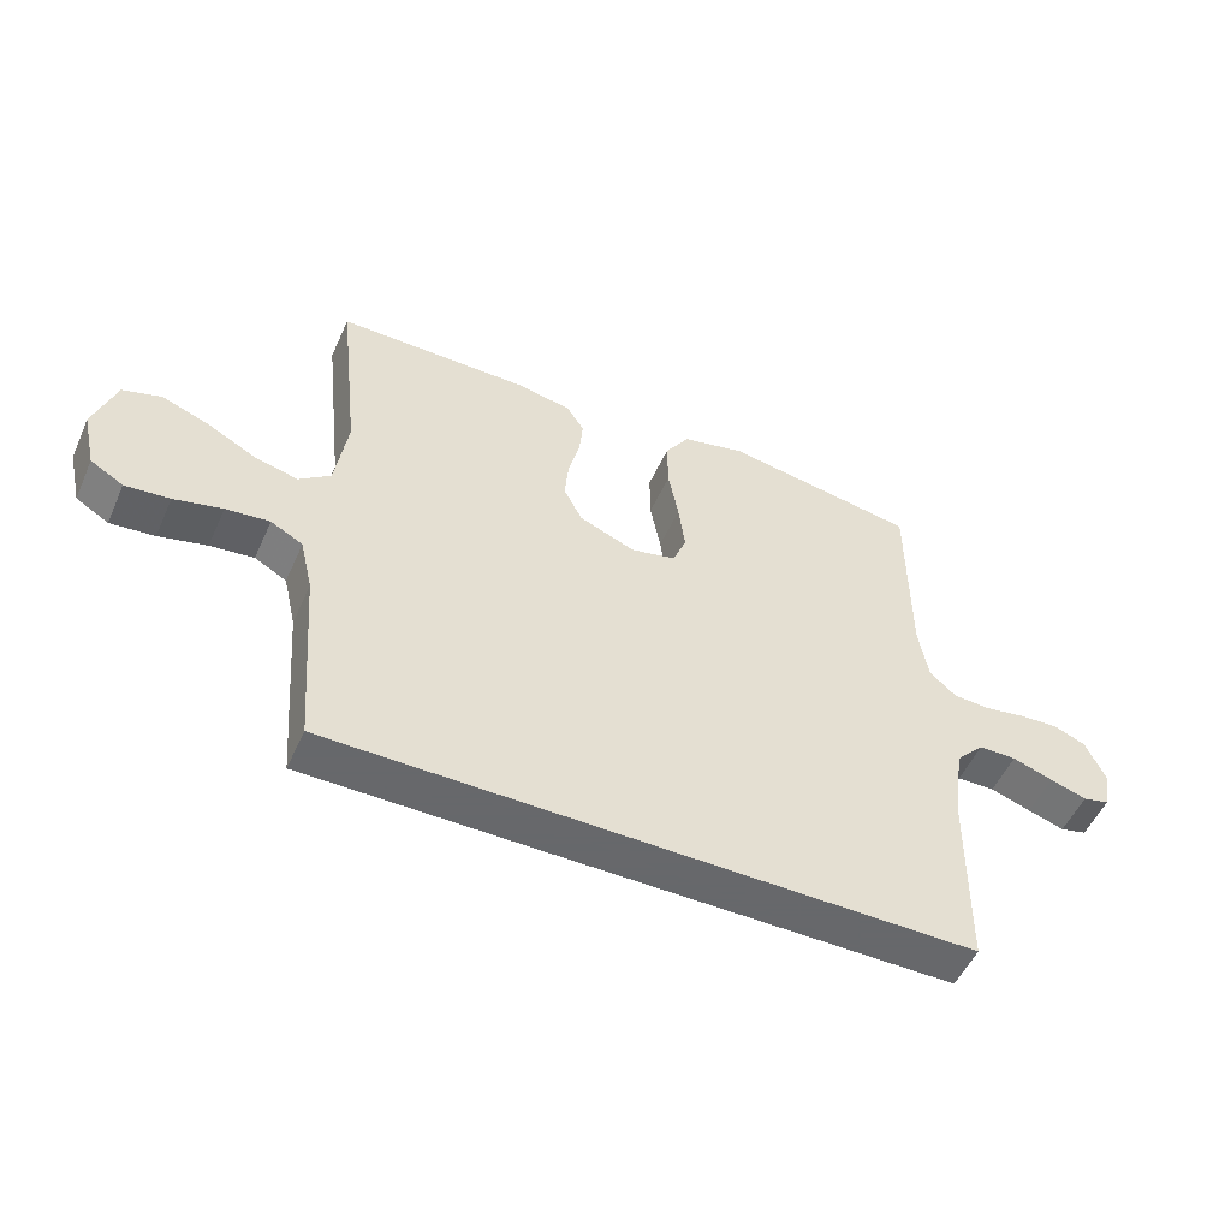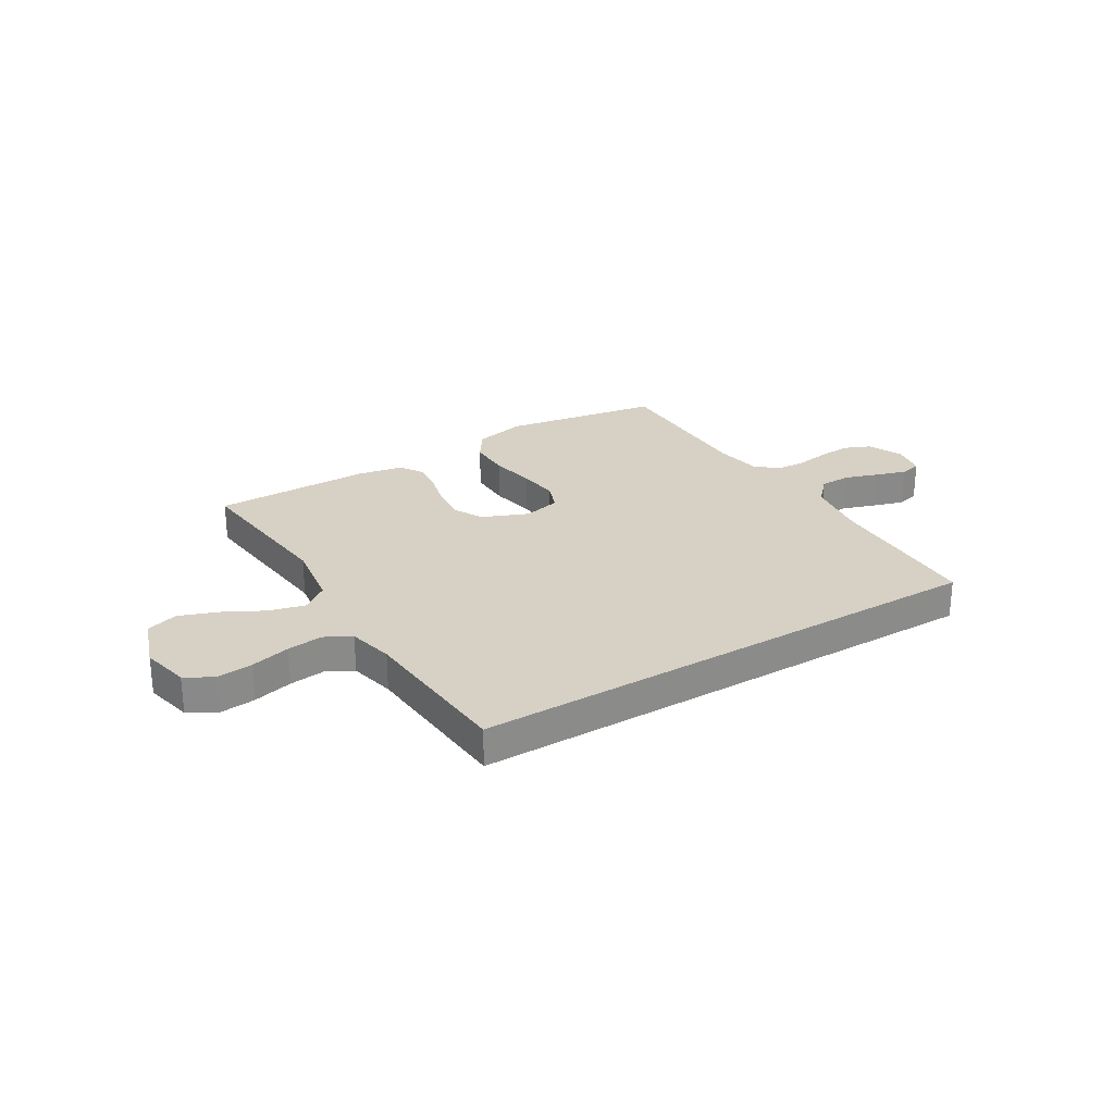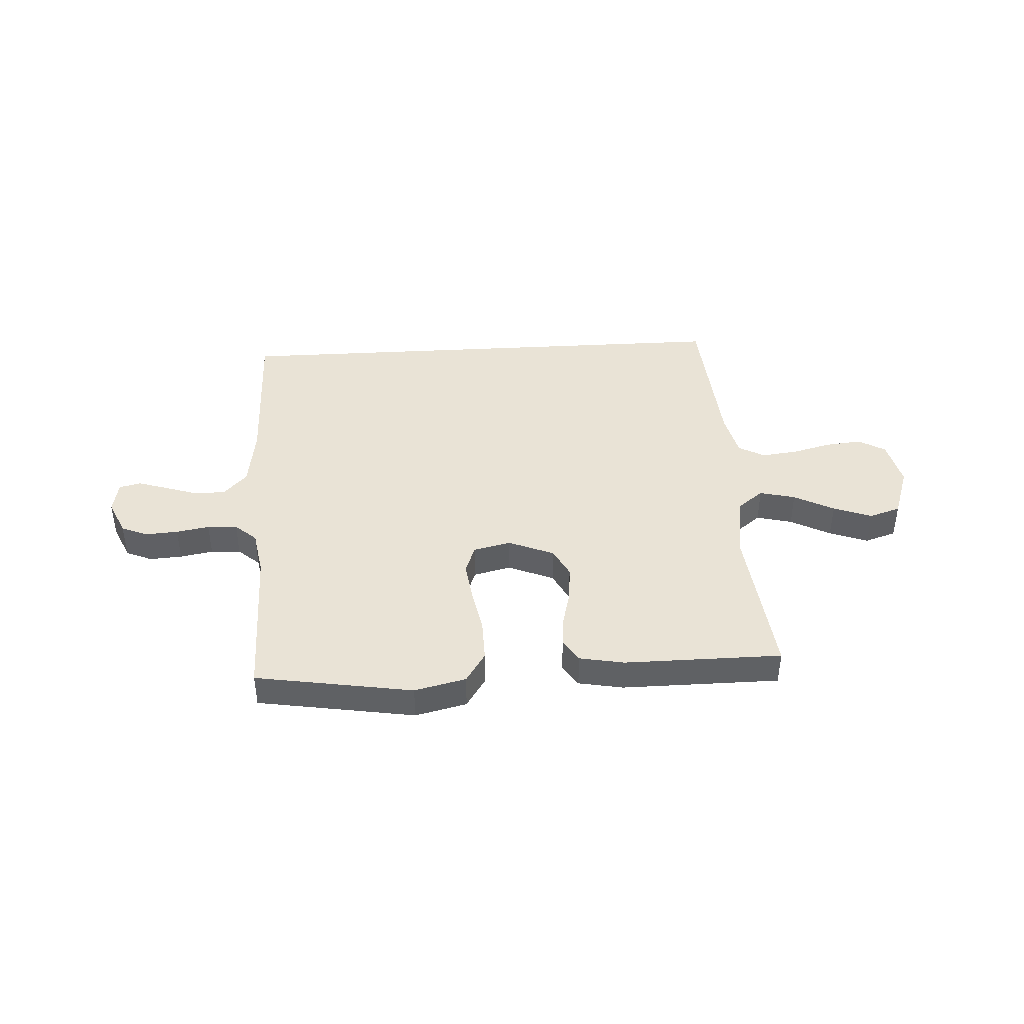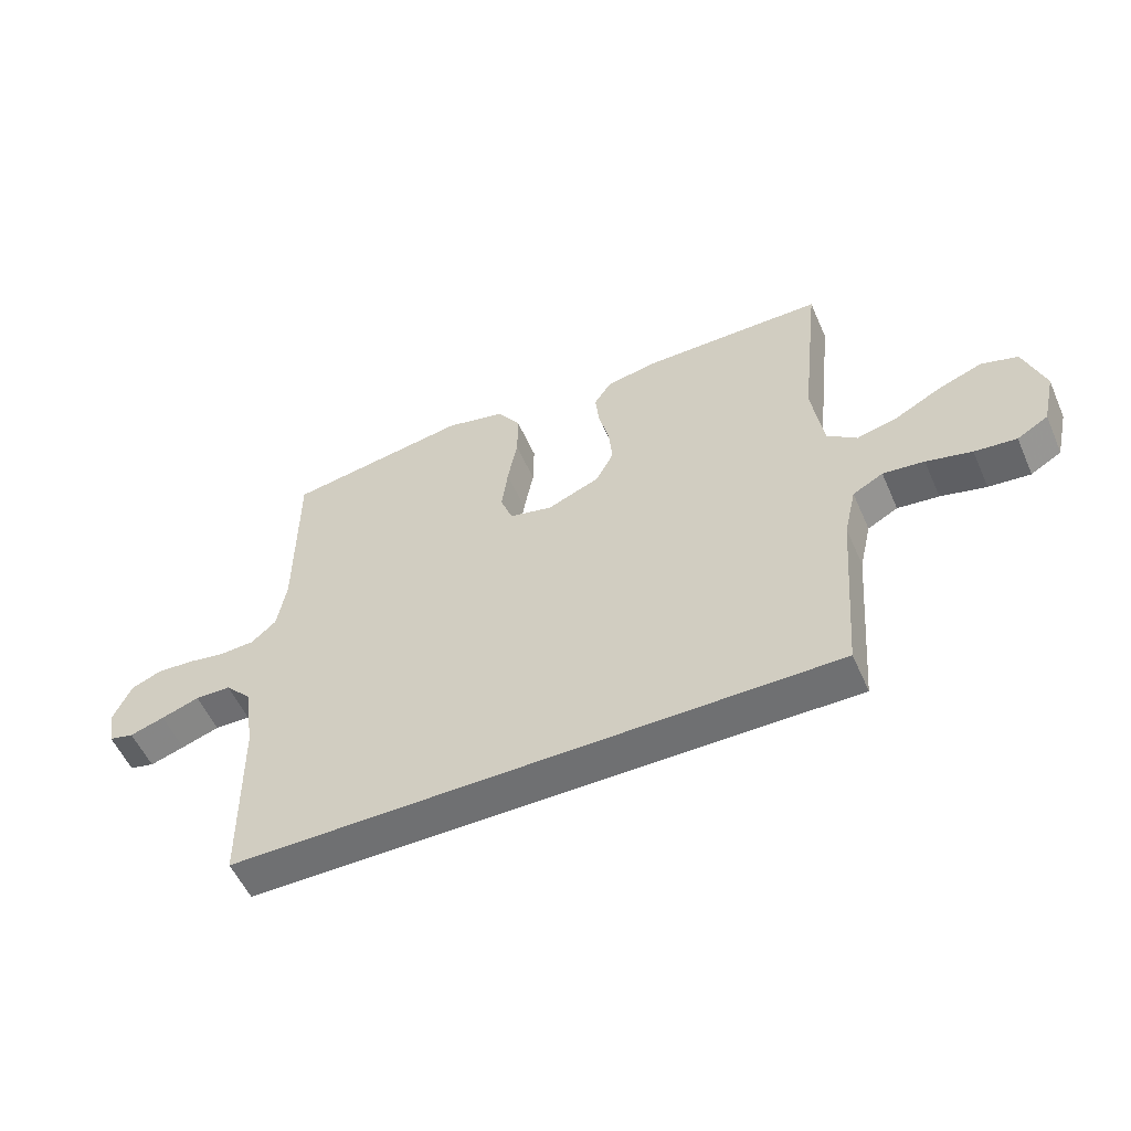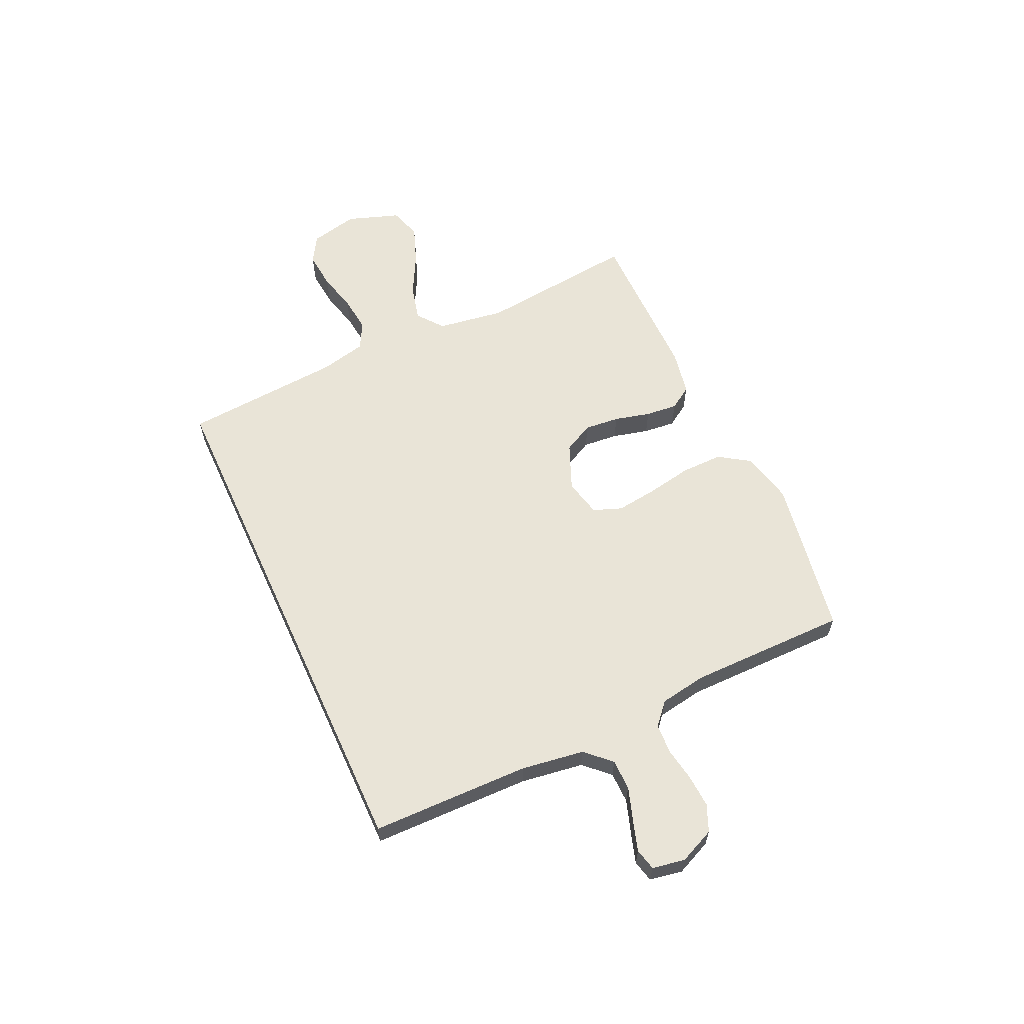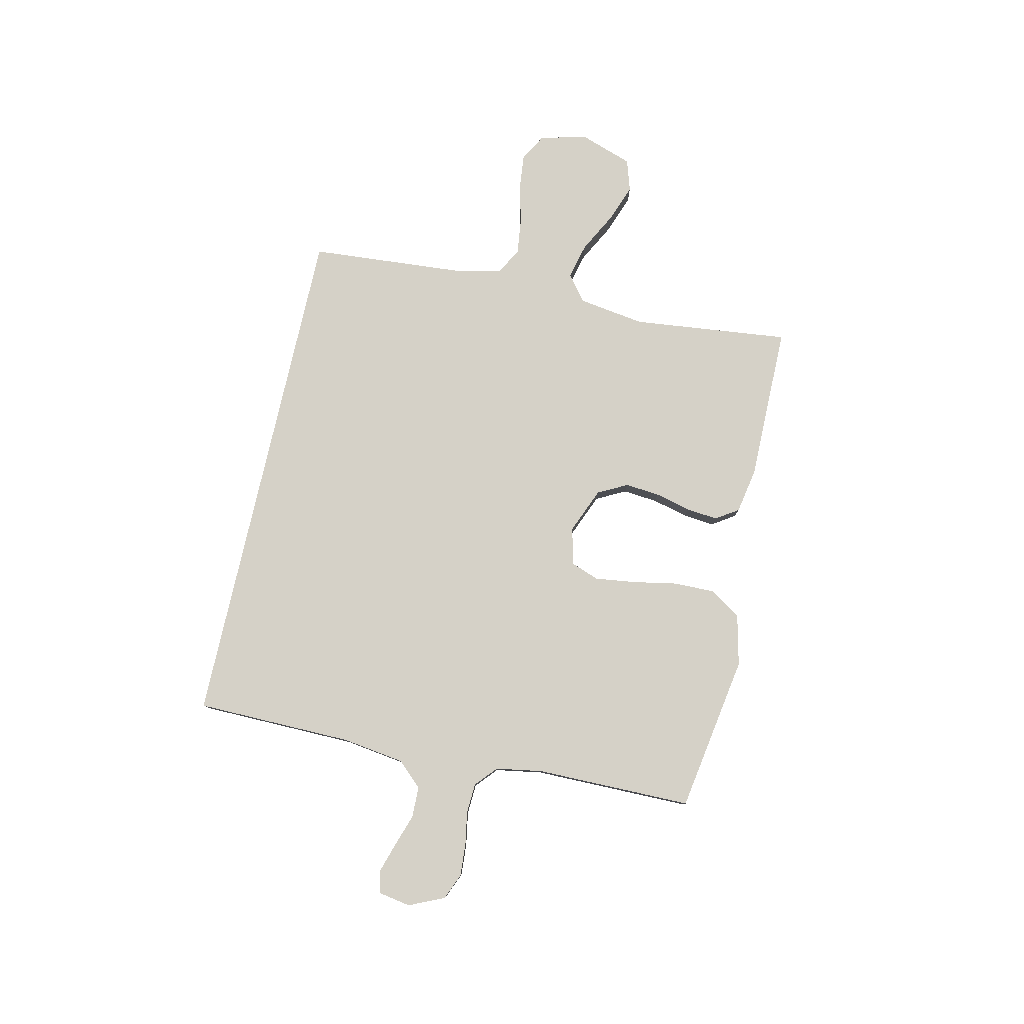
<metadata>
{"format":"obj","ext":"obj","renderer":"f3d","projection":"perspective","resolution":1024,"background":"white","views":[{"elev":-52.3,"azim":156.1,"up":"+Z"},{"elev":26.9,"azim":148.9,"up":"+Y"},{"elev":42.1,"azim":-3.3,"up":"+Y"},{"elev":-54.9,"azim":23.6,"up":"+Z"},{"elev":60.9,"azim":-114.6,"up":"+Y"},{"elev":79.6,"azim":-77.3,"up":"+Y"}]}
</metadata>
<code>
v 0.469 0.07 -0.5
v -0.523 0.07 -0.5
v -0.527 0.07 -0.2
v -0.544 0.07 -0.081
v -0.588 0.07 -0.034
v -0.647 0.07 -0.033
v -0.71 0.07 -0.054
v -0.767 0.07 -0.072
v -0.808 0.07 -0.062
v -0.819 0.07 0
v -0.789 0.07 0.067
v -0.739 0.07 0.088
v -0.677 0.07 0.084
v -0.614 0.07 0.073
v -0.557 0.07 0.076
v -0.516 0.07 0.112
v -0.501 0.07 0.2
v -0.5 0.07 0.5
v -0.2 0.07 0.549
v -0.102 0.07 0.526
v -0.064 0.07 0.468
v -0.065 0.07 0.389
v -0.081 0.07 0.304
v -0.091 0.07 0.227
v -0.071 0.07 0.173
v 0 0.07 0.156
v 0.087 0.07 0.192
v 0.116 0.07 0.248
v 0.11 0.07 0.314
v 0.093 0.07 0.382
v 0.087 0.07 0.442
v 0.115 0.07 0.485
v 0.2 0.07 0.501
v 0.5 0.07 0.5
v 0.467 0.07 0.2
v 0.486 0.07 0.072
v 0.535 0.07 0.034
v 0.603 0.07 0.051
v 0.679 0.07 0.091
v 0.752 0.07 0.118
v 0.812 0.07 0.099
v 0.846 0.07 0
v 0.825 0.07 -0.091
v 0.774 0.07 -0.121
v 0.705 0.07 -0.114
v 0.63 0.07 -0.095
v 0.562 0.07 -0.087
v 0.512 0.07 -0.114
v 0.492 0.07 -0.2
v 0.469 0 -0.5
v -0.523 0 -0.5
v -0.527 0 -0.2
v -0.544 0 -0.081
v -0.588 0 -0.034
v -0.647 0 -0.033
v -0.71 0 -0.054
v -0.767 0 -0.072
v -0.808 0 -0.062
v -0.819 0 0
v -0.789 0 0.067
v -0.739 0 0.088
v -0.677 0 0.084
v -0.614 0 0.073
v -0.557 0 0.076
v -0.516 0 0.112
v -0.501 0 0.2
v -0.5 0 0.5
v -0.2 0 0.549
v -0.102 0 0.526
v -0.064 0 0.468
v -0.065 0 0.389
v -0.081 0 0.304
v -0.091 0 0.227
v -0.071 0 0.173
v 0 0 0.156
v 0.087 0 0.192
v 0.116 0 0.248
v 0.11 0 0.314
v 0.093 0 0.382
v 0.087 0 0.442
v 0.115 0 0.485
v 0.2 0 0.501
v 0.5 0 0.5
v 0.467 0 0.2
v 0.486 0 0.072
v 0.535 0 0.034
v 0.603 0 0.051
v 0.679 0 0.091
v 0.752 0 0.118
v 0.812 0 0.099
v 0.846 0 0
v 0.825 0 -0.091
v 0.774 0 -0.121
v 0.705 0 -0.114
v 0.63 0 -0.095
v 0.562 0 -0.087
v 0.512 0 -0.114
v 0.492 0 -0.2
f 44 45 46
f 43 44 46
f 42 43 46
f 41 42 46
f 40 41 46
f 39 40 46
f 38 39 46
f 37 38 46 47
f 36 37 47 48
f 33 34 35
f 32 33 35
f 31 32 35
f 30 31 35
f 29 30 35
f 36 48 49
f 35 36 49
f 29 35 49
f 28 29 49
f 21 22 23
f 20 21 23
f 19 20 23
f 18 19 23
f 17 18 23
f 16 17 23 24
f 15 16 24 25
f 12 13 14
f 11 12 14
f 10 11 14
f 9 10 14
f 8 9 14
f 7 8 14
f 6 7 14
f 5 6 14 15
f 15 25 26
f 5 15 26
f 4 5 26
f 1 2 3
f 27 28 49 1
f 4 26 27
f 3 4 27
f 1 3 27
f 95 94 93
f 95 93 92
f 95 92 91
f 95 91 90
f 95 90 89
f 95 89 88
f 95 88 87
f 96 95 87 86
f 97 96 86 85
f 84 83 82
f 84 82 81
f 84 81 80
f 84 80 79
f 84 79 78
f 98 97 85
f 98 85 84
f 98 84 78
f 98 78 77
f 72 71 70
f 72 70 69
f 72 69 68
f 72 68 67
f 72 67 66
f 73 72 66 65
f 74 73 65 64
f 63 62 61
f 63 61 60
f 63 60 59
f 63 59 58
f 63 58 57
f 63 57 56
f 63 56 55
f 64 63 55 54
f 75 74 64
f 75 64 54
f 75 54 53
f 52 51 50
f 50 98 77 76
f 76 75 53
f 76 53 52
f 76 52 50
f 1 50 51 2
f 2 51 52 3
f 3 52 53 4
f 4 53 54 5
f 5 54 55 6
f 6 55 56 7
f 7 56 57 8
f 8 57 58 9
f 9 58 59 10
f 10 59 60 11
f 11 60 61 12
f 12 61 62 13
f 13 62 63 14
f 14 63 64 15
f 15 64 65 16
f 16 65 66 17
f 17 66 67 18
f 18 67 68 19
f 19 68 69 20
f 20 69 70 21
f 21 70 71 22
f 22 71 72 23
f 23 72 73 24
f 24 73 74 25
f 25 74 75 26
f 26 75 76 27
f 27 76 77 28
f 28 77 78 29
f 29 78 79 30
f 30 79 80 31
f 31 80 81 32
f 32 81 82 33
f 33 82 83 34
f 34 83 84 35
f 35 84 85 36
f 36 85 86 37
f 37 86 87 38
f 38 87 88 39
f 39 88 89 40
f 40 89 90 41
f 41 90 91 42
f 42 91 92 43
f 43 92 93 44
f 44 93 94 45
f 45 94 95 46
f 46 95 96 47
f 47 96 97 48
f 48 97 98 49
f 49 98 50 1

</code>
